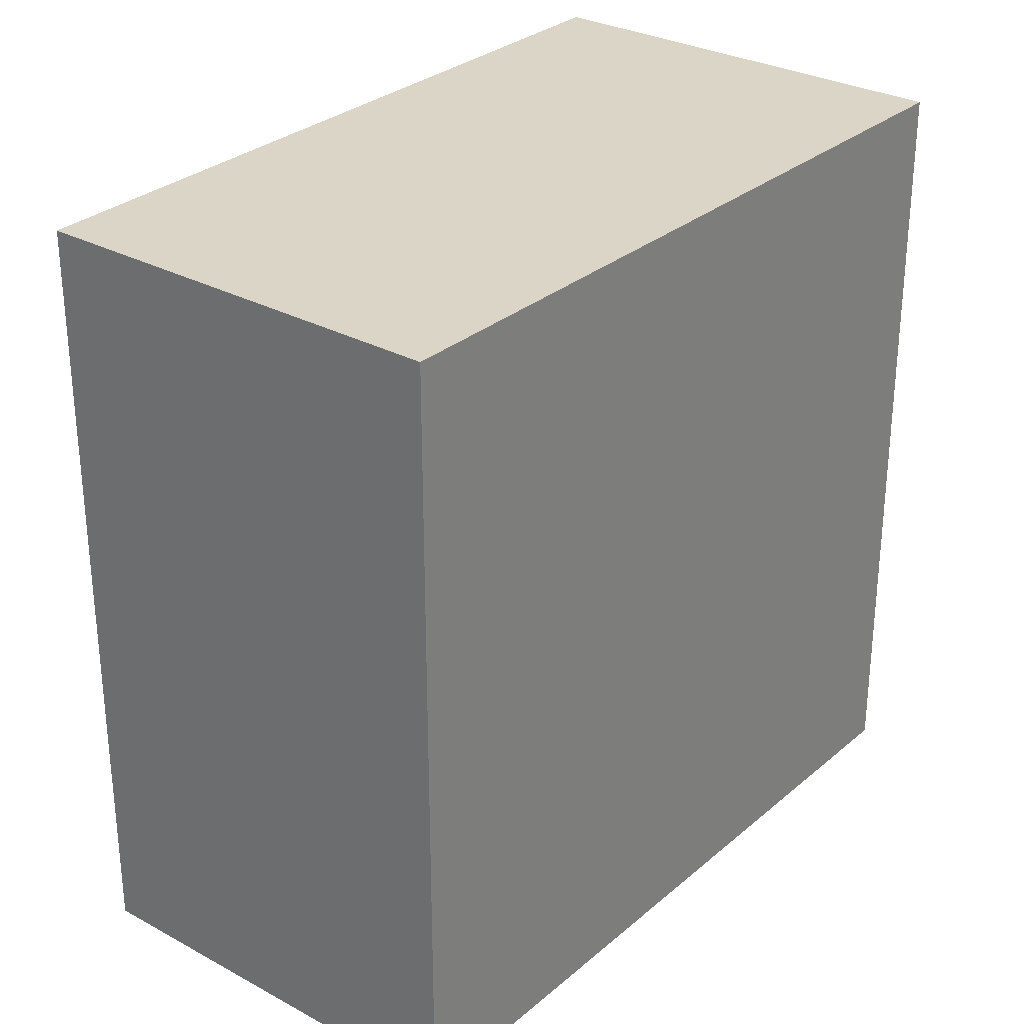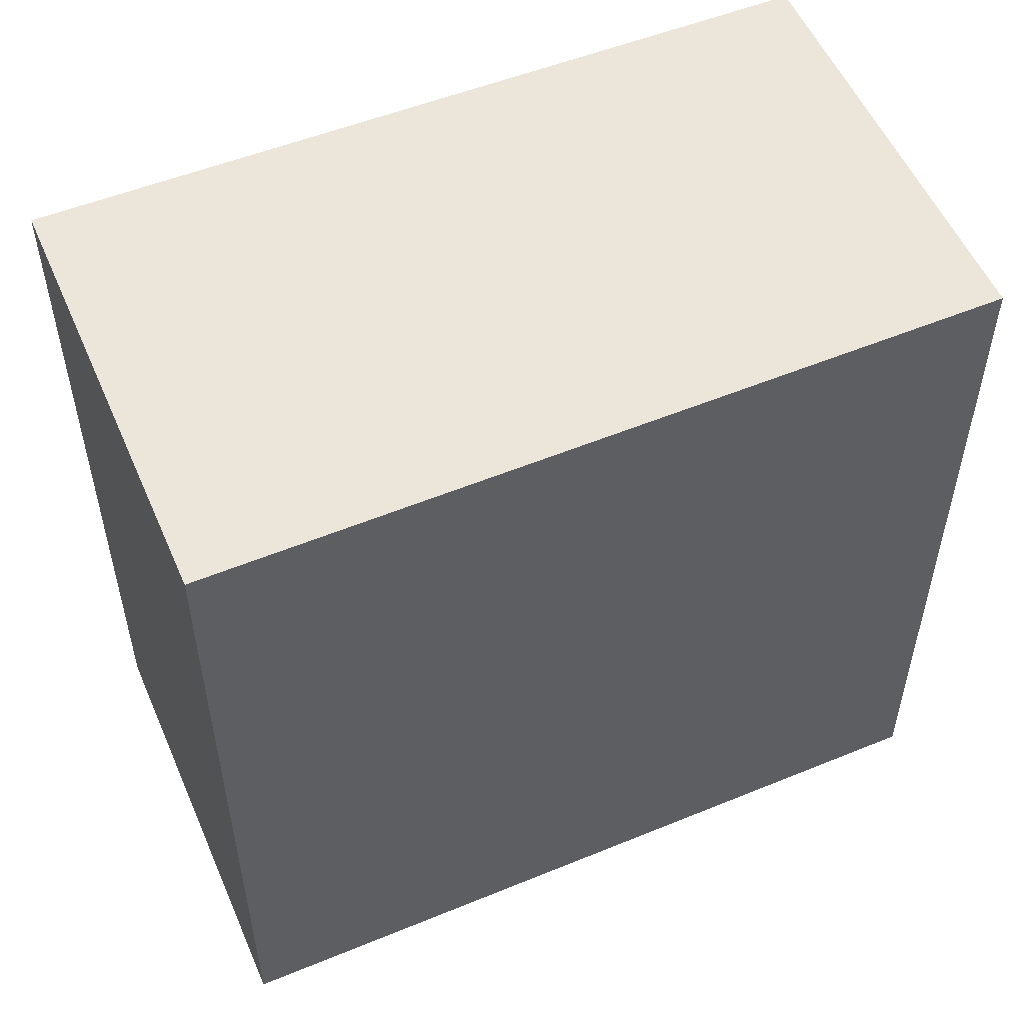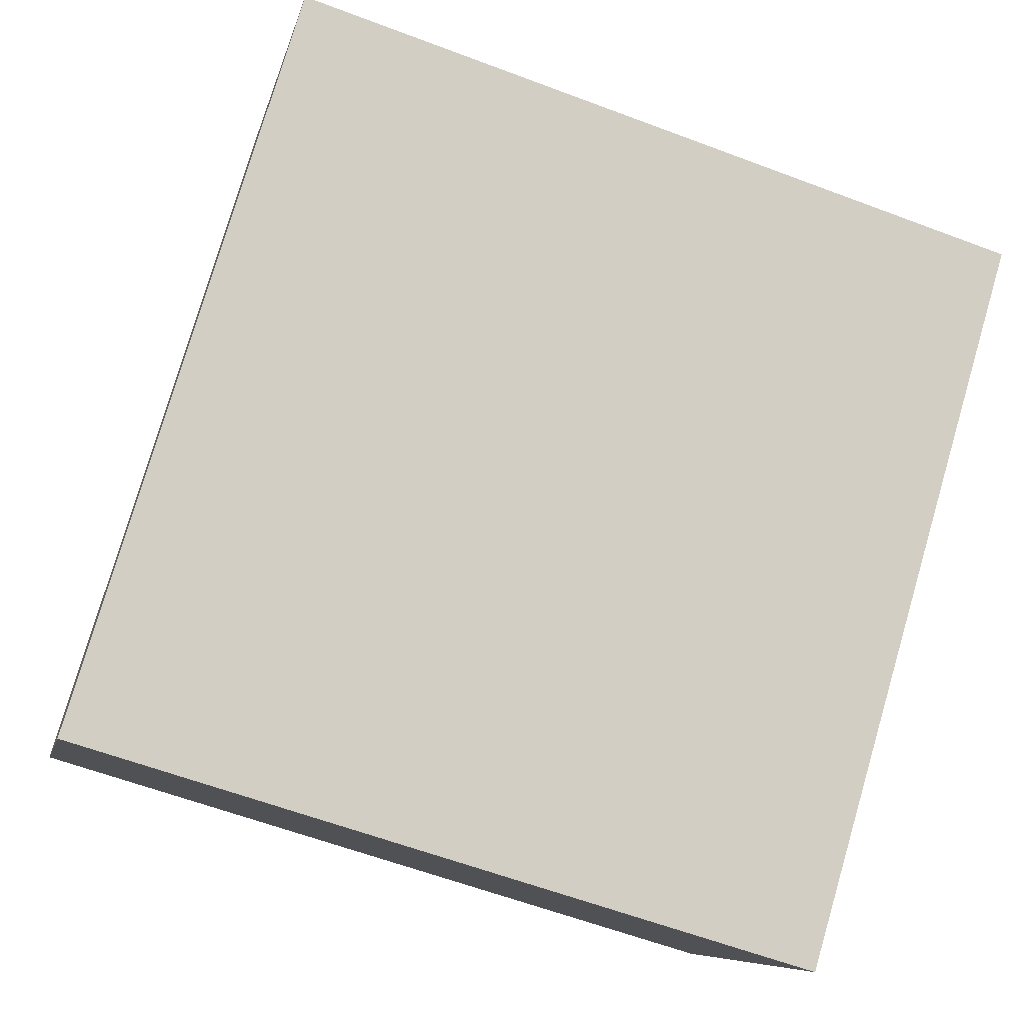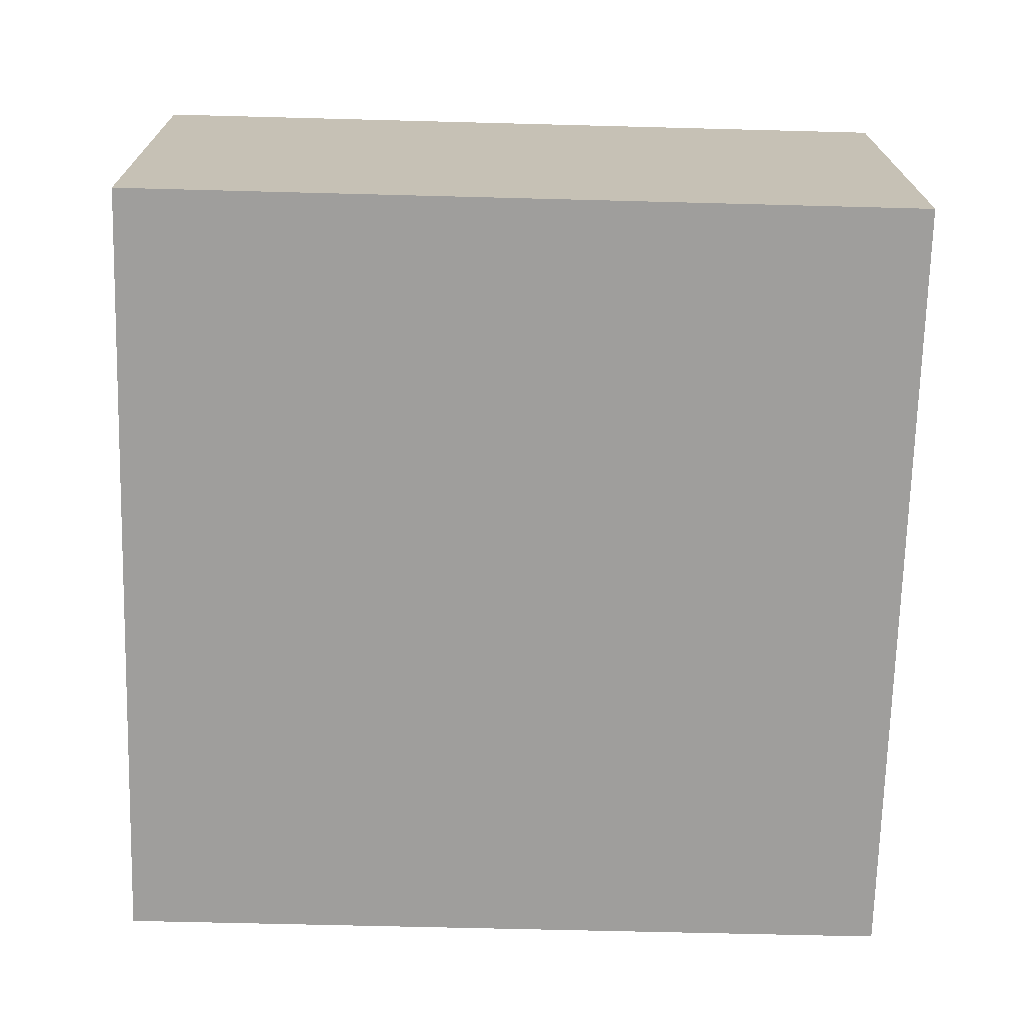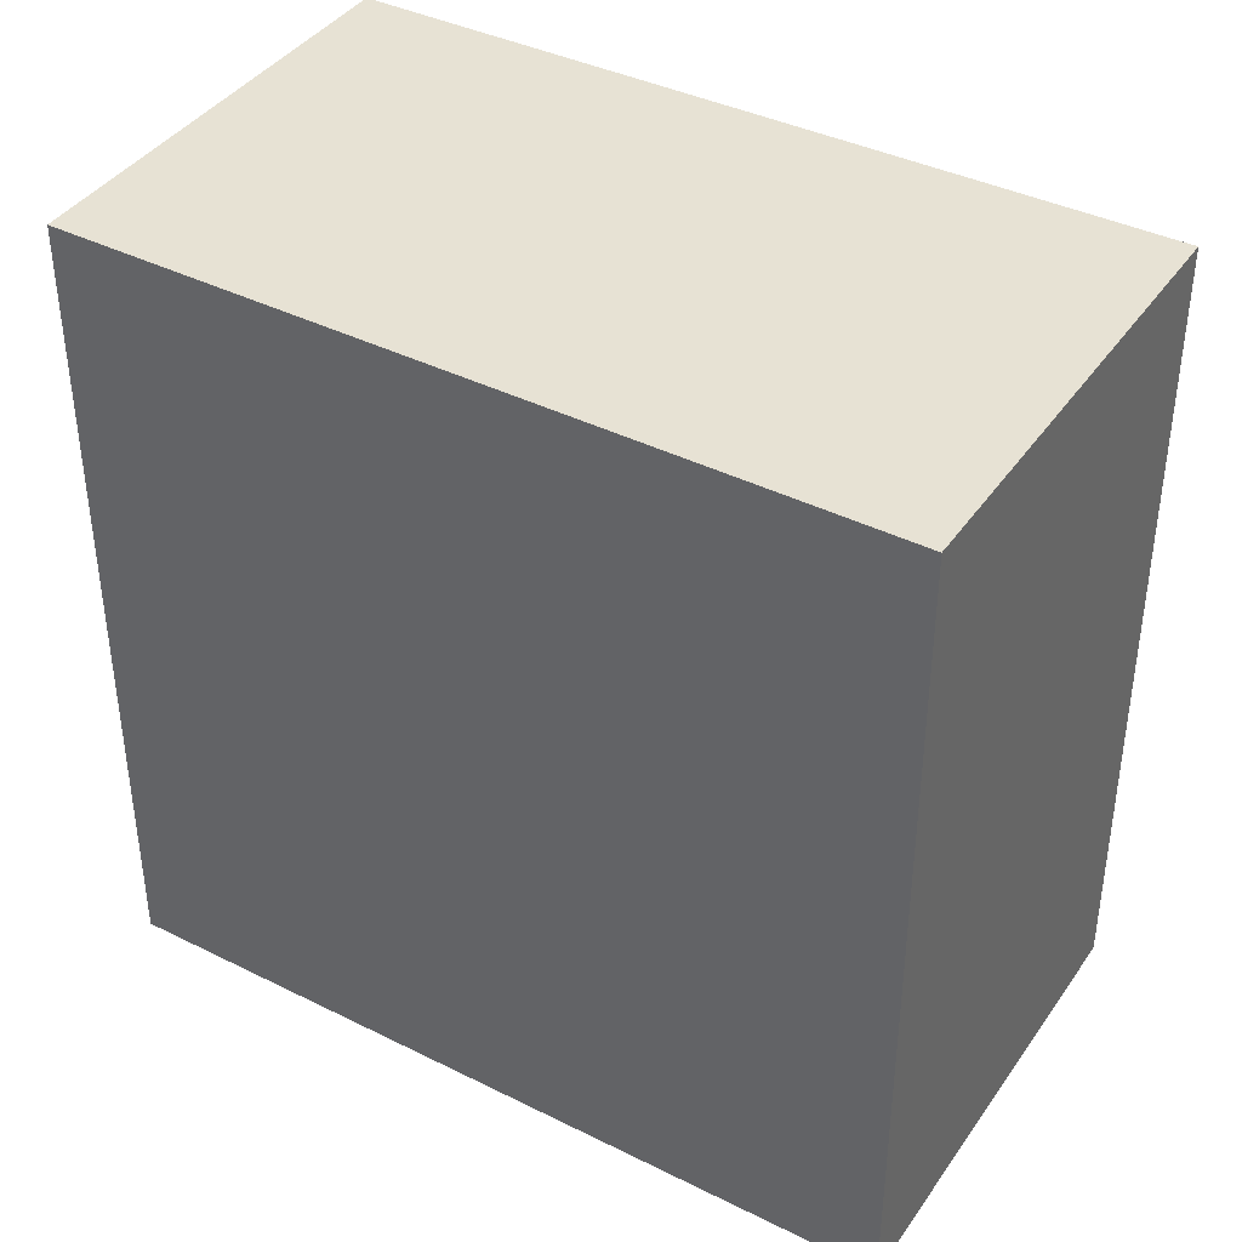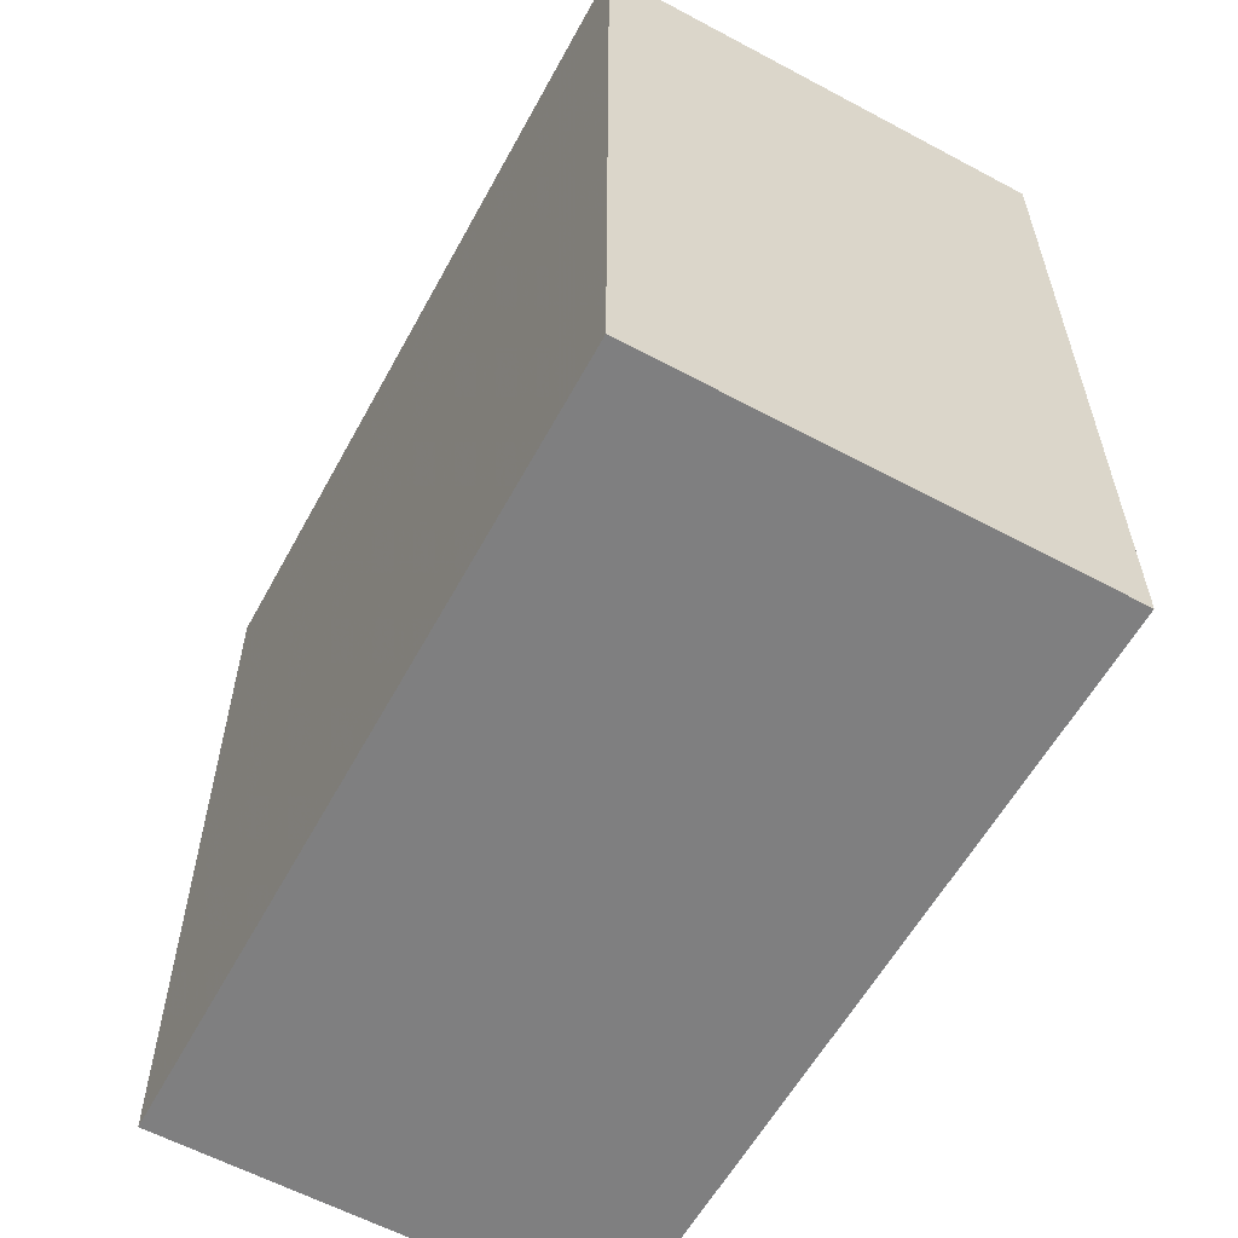
<metadata>
{"format":"obj","ext":"obj","renderer":"f3d","projection":"perspective","resolution":1024,"background":"white","views":[{"elev":29.6,"azim":-38.6,"up":"+Z"},{"elev":54.3,"azim":169.5,"up":"+Z"},{"elev":78.0,"azim":-163.7,"up":"+Y"},{"elev":-58.7,"azim":88.4,"up":"+Y"},{"elev":40.0,"azim":44.0,"up":"+Z"},{"elev":-59.8,"azim":73.9,"up":"+Z"}]}
</metadata>
<code>
v 23.9 4.34 -5
v 25.12 -1.066 -5
v 25.12 -1.066 5
v 23.9 4.34 5
v 33.64 6.606 -5
v 33.64 6.606 5
v 34.88 1.066 5
v 34.88 1.066 -5
f 2 4 1
f 6 8 5
f 4 5 1
f 8 3 2
f 1 8 2
f 4 7 6
f 2 3 4
f 6 7 8
f 4 6 5
f 8 7 3
f 1 5 8
f 4 3 7

</code>
